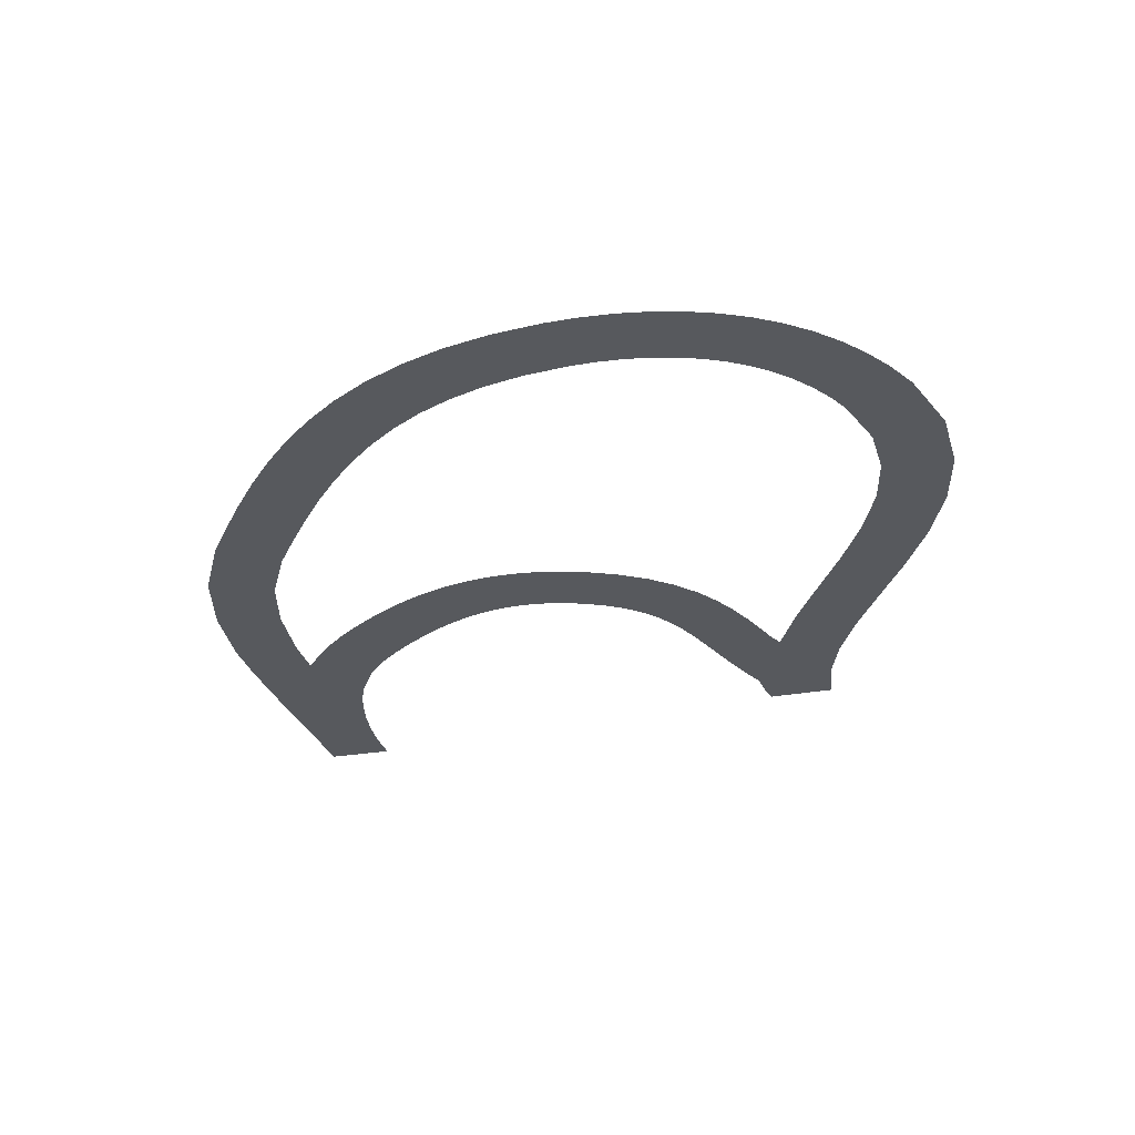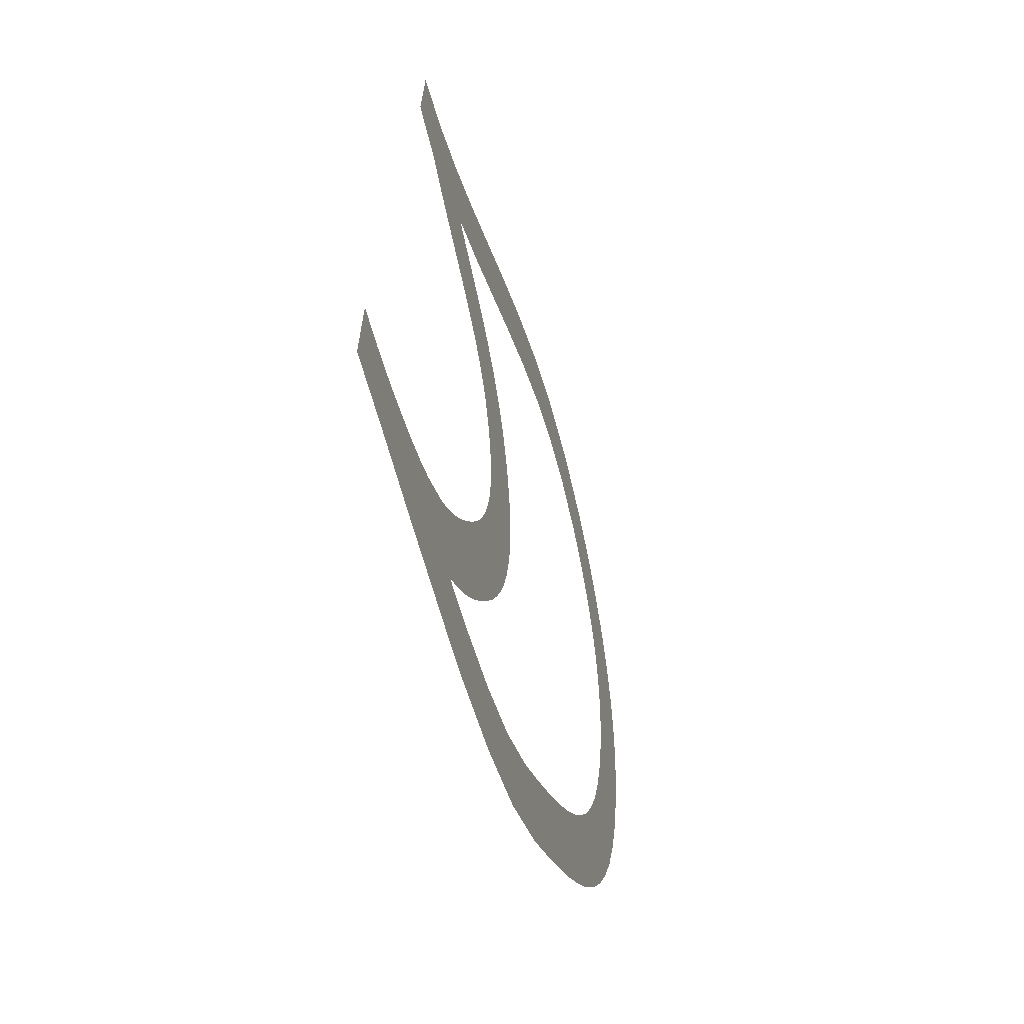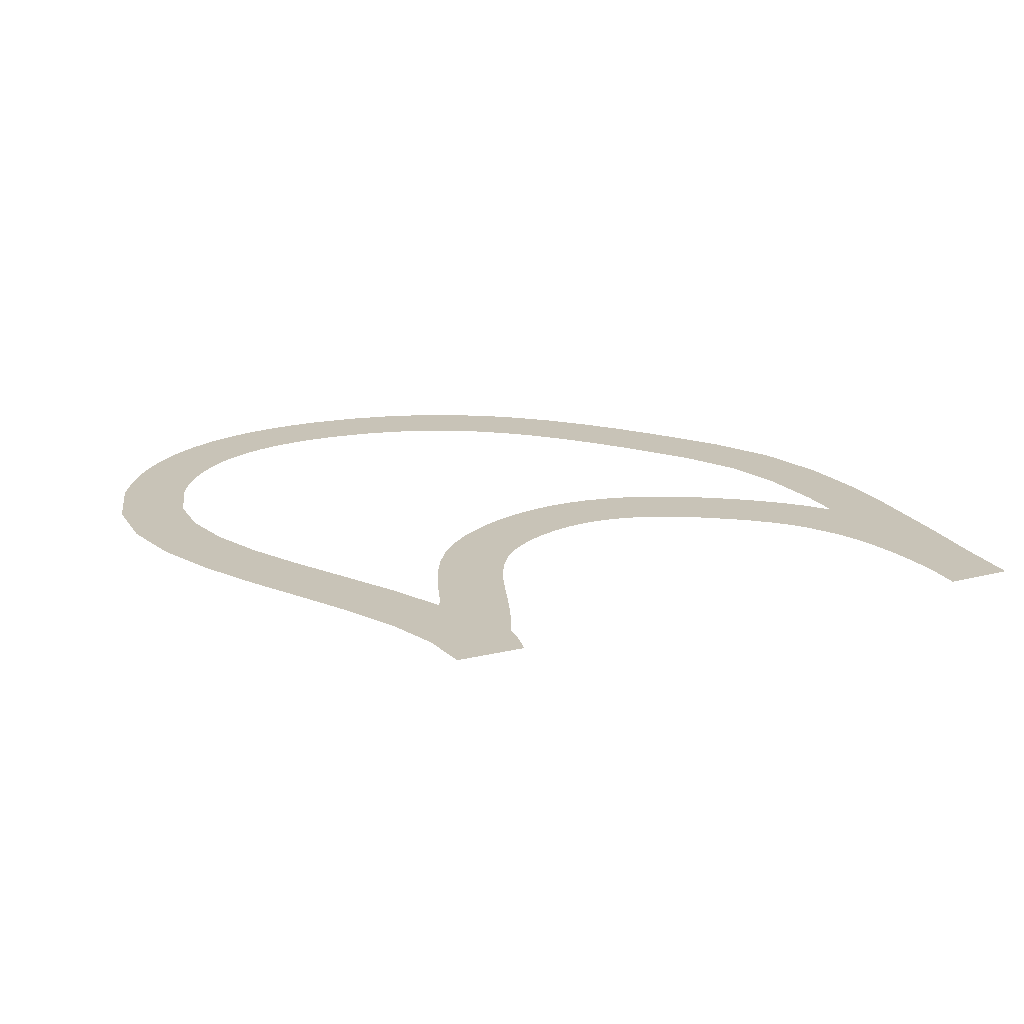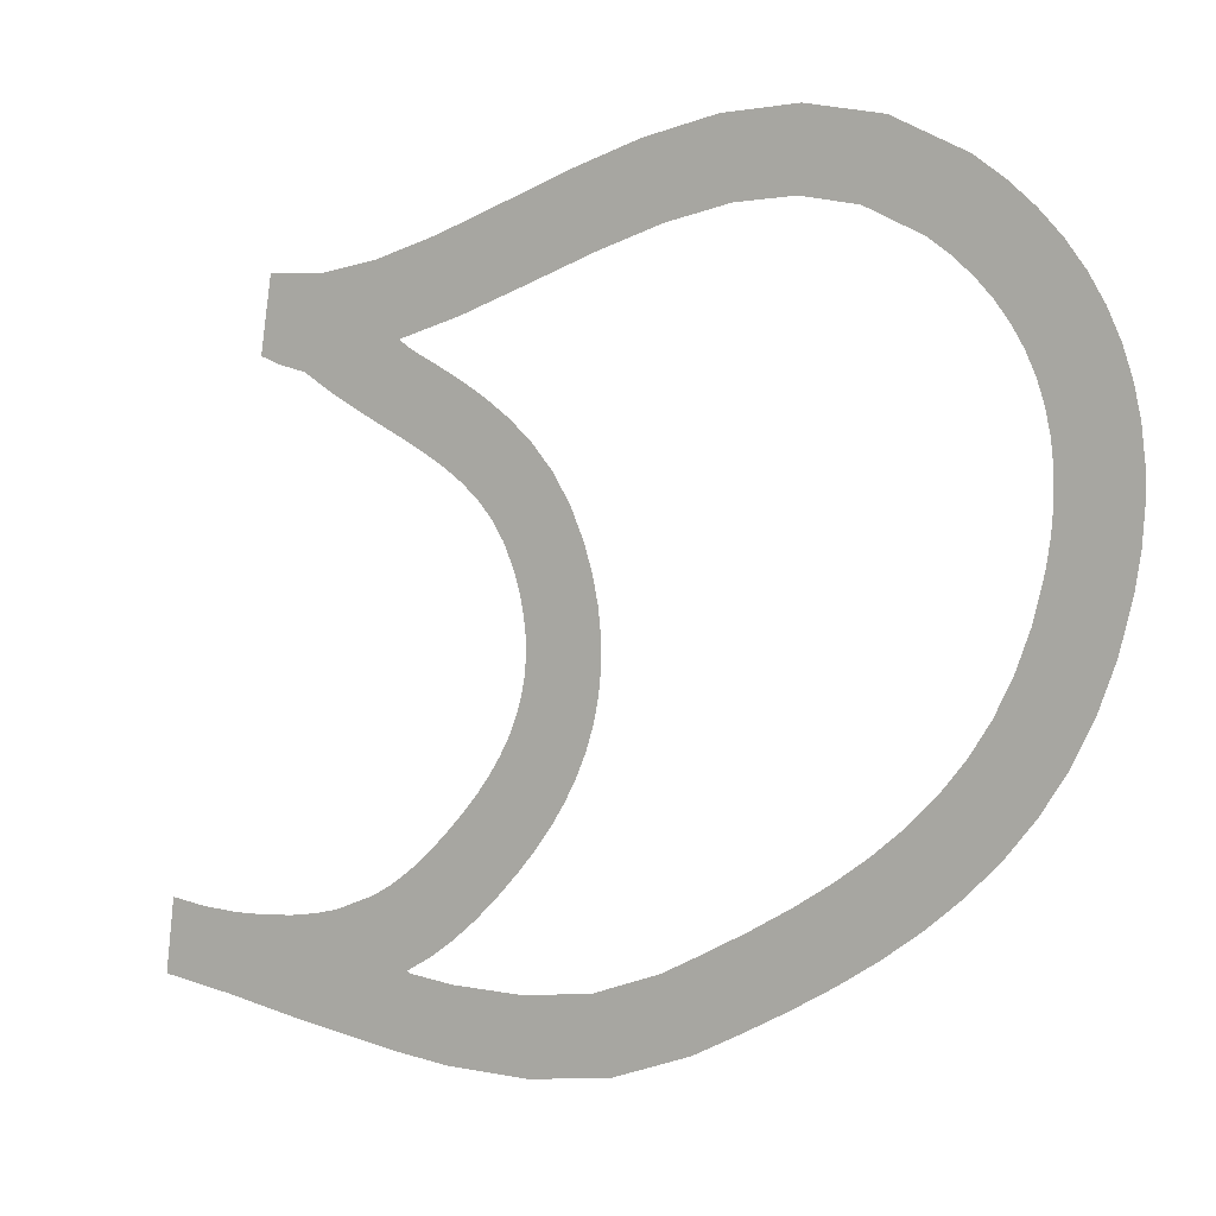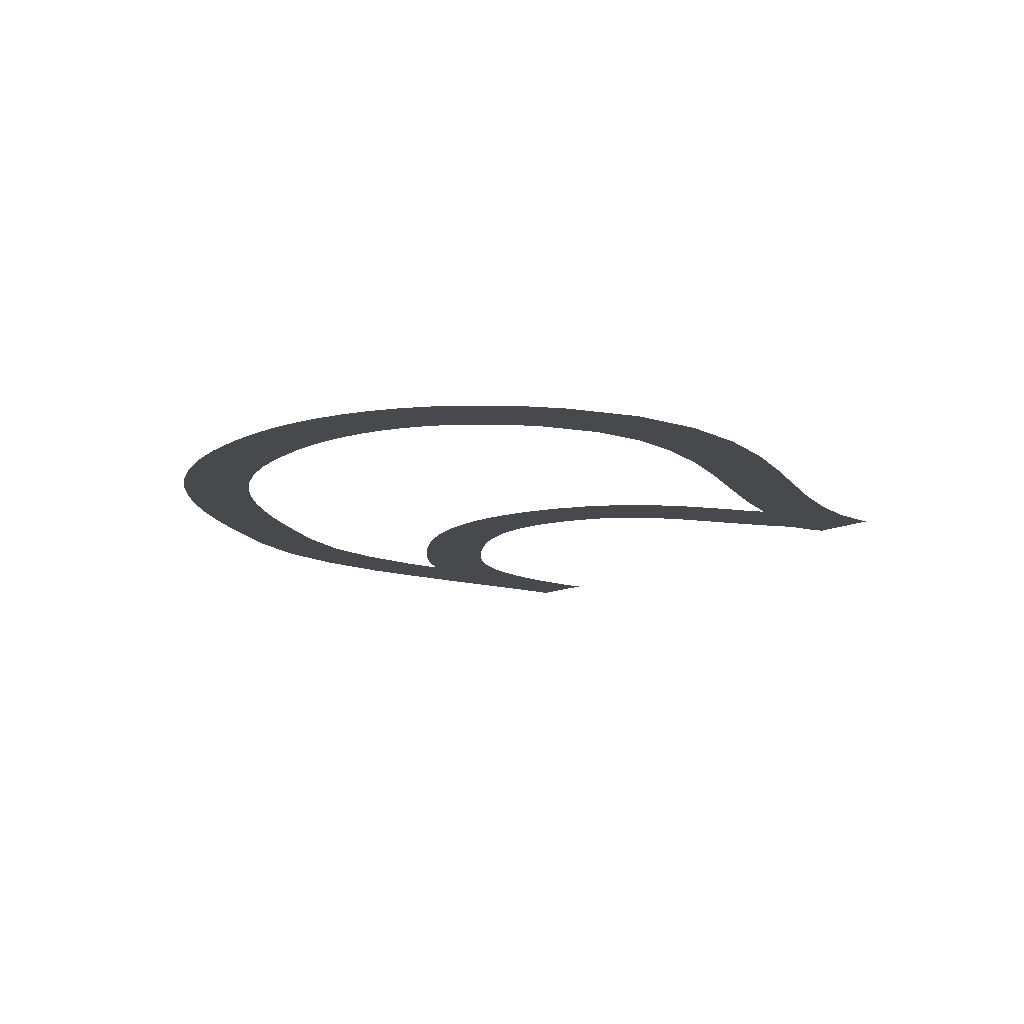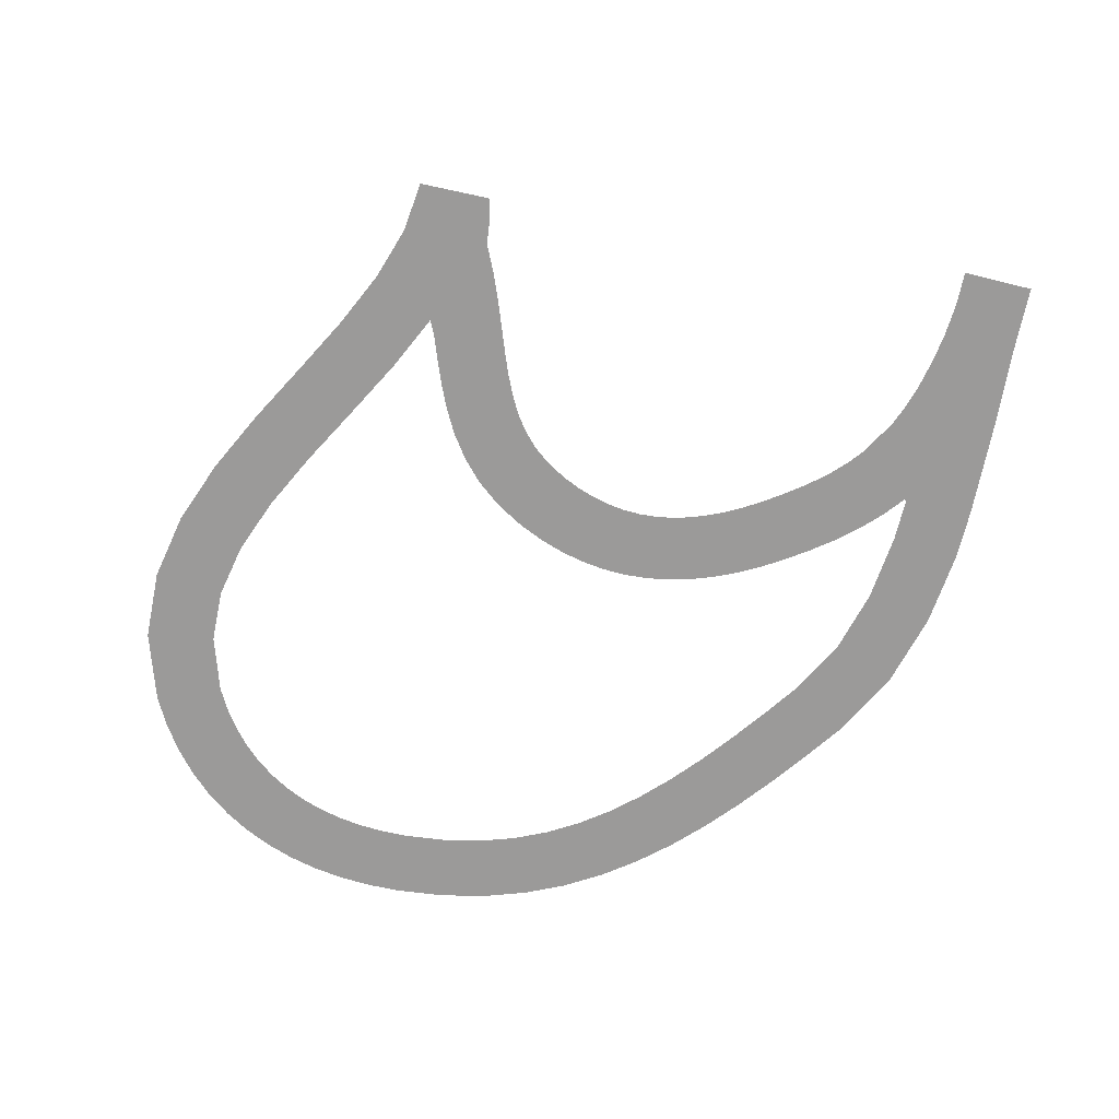
<metadata>
{"format":"obj","ext":"obj","renderer":"f3d","projection":"perspective","resolution":1024,"background":"white","views":[{"elev":-29.2,"azim":-83.4,"up":"+Y"},{"elev":-51.0,"azim":104.8,"up":"+Z"},{"elev":19.8,"azim":57.2,"up":"+Y"},{"elev":4.9,"azim":-151.9,"up":"+Z"},{"elev":-12.0,"azim":-47.3,"up":"+Y"},{"elev":-69.5,"azim":69.2,"up":"+Y"}]}
</metadata>
<code>
o 14_Sekt_3.002_Mesh.027
v 0.3938 0.01567 1.256
v 0.6559 0.01567 -0.9156
v -1.421 0.01567 -1.261
v -3.665 0.01567 -1.71
v -7.257 0.01567 -0.1062
v -6.845 0.01567 -2.257
v -8.611 0.01567 -0.2817
v -8.442 0.01567 -2.464
v -10.77 0.01567 -0.3382
v -10.89 0.01567 -2.527
v -12.8 0.01567 -0.07047
v -13.32 0.01567 -2.206
v -14.72 0.01567 0.6261
v -15.6 0.01567 -1.379
v -15.96 0.01567 1.276
v -16.99 0.01567 -0.6513
v -17.2 0.01567 1.955
v -18.29 0.01567 0.05728
v -18.36 0.01567 2.645
v -19.52 0.01567 0.7908
v -19.44 0.01567 3.354
v -20.7 0.01567 1.563
v -20.44 0.01567 4.094
v -21.81 0.01567 2.389
v -21.34 0.01567 4.875
v -22.84 0.01567 3.284
v -22.15 0.01567 5.707
v -23.79 0.01567 4.26
v -22.86 0.01567 6.602
v -24.64 0.01567 5.331
v -23.48 0.01567 7.576
v -25.39 0.01567 6.506
v -24 0.01567 8.645
v -26.02 0.01567 7.793
v -24.43 0.01567 9.827
v -26.52 0.01567 9.198
v -24.75 0.01567 11.15
v -26.89 0.01567 10.72
v -24.87 0.01567 11.97
v -27.05 0.01567 11.73
v -24.93 0.01567 12.76
v -27.11 0.01567 12.71
v -24.91 0.01567 13.53
v -27.1 0.01567 13.67
v -24.83 0.01567 14.26
v -26.99 0.01567 14.61
v -24.68 0.01567 14.96
v -26.8 0.01567 15.53
v -24.47 0.01567 15.63
v -26.51 0.01567 16.42
v -24.18 0.01567 16.26
v -26.13 0.01567 17.27
v -23.83 0.01567 16.87
v -25.66 0.01567 18.07
v -23.41 0.01567 17.44
v -25.09 0.01567 18.83
v -22.91 0.01567 17.98
v -24.44 0.01567 19.54
v -22.33 0.01567 18.48
v -23.69 0.01567 20.2
v -21.71 0.01567 18.93
v -22.82 0.01567 20.82
v -20.04 0.01567 19.71
v -20.69 0.01567 21.82
v -18.39 0.01567 19.97
v -18.48 0.01567 22.17
v -16.64 0.01567 19.85
v -16.3 0.01567 22.01
v -14.8 0.01567 19.4
v -14.18 0.01567 21.5
v -12.89 0.01567 18.74
v -12.12 0.01567 20.78
v -10.92 0.01567 17.95
v -10.12 0.01567 19.99
v -8.928 0.01567 17.17
v -8.194 0.01567 19.23
v -7.07 0.01567 16.57
v -6.358 0.01567 18.64
v -4.641 0.01567 18.31
v -2.736 0.01567 16.15
v -3.064 0.01567 18.33
v -0.6762 0.01567 1.09
v -1.739 0.01567 1.022
v -2.698 0.01567 1.039
v -3.552 0.01567 1.106
v -4.311 0.01567 1.224
v -4.992 0.01567 1.392
v -5.61 0.01567 1.611
v -6.185 0.01567 1.884
v -7.224 0.01567 -0.04211
v -6.735 0.01567 2.218
v -7.958 0.01567 0.4039
v -7.277 0.01567 2.622
v -8.655 0.01567 0.923
v -7.825 0.01567 3.104
v -9.324 0.01567 1.512
v -8.387 0.01567 3.67
v -9.977 0.01567 2.17
v -8.97 0.01567 4.321
v -10.63 0.01567 2.903
v -9.393 0.01567 4.843
v -11.13 0.01567 3.519
v -9.761 0.01567 5.358
v -11.58 0.01567 4.152
v -10.07 0.01567 5.87
v -11.98 0.01567 4.802
v -10.33 0.01567 6.38
v -12.32 0.01567 5.47
v -10.54 0.01567 6.887
v -12.6 0.01567 6.158
v -10.69 0.01567 7.396
v -12.82 0.01567 6.866
v -10.8 0.01567 7.91
v -12.96 0.01567 7.592
v -10.85 0.01567 8.433
v -13.03 0.01567 8.335
v -10.84 0.01567 8.97
v -13.03 0.01567 9.091
v -10.79 0.01567 9.527
v -12.95 0.01567 9.86
v -10.67 0.01567 10.11
v -12.79 0.01567 10.64
v -10.49 0.01567 10.7
v -12.55 0.01567 11.44
v -10.2 0.01567 11.4
v -12.15 0.01567 12.4
v -9.851 0.01567 11.96
v -11.63 0.01567 13.24
v -9.448 0.01567 12.44
v -11.03 0.01567 13.96
v -8.982 0.01567 12.87
v -10.37 0.01567 14.56
v -8.449 0.01567 13.26
v -9.67 0.01567 15.07
v -7.849 0.01567 13.63
v -8.948 0.01567 15.52
v -7.187 0.01567 13.99
v -8.217 0.01567 15.92
v -6.471 0.01567 14.36
v -7.486 0.01567 16.3
v -5.712 0.01567 14.77
v -4.923 0.01567 15.21
v -4.115 0.01567 15.73
v -3.361 0.01567 15.91
f 8 7 5
f 9 7 8
f 11 9 10
f 11 12 14
f 16 15 13
f 17 15 16
f 19 17 18
f 21 19 20
f 23 21 22
f 25 23 24
f 27 25 26
f 29 27 28
f 31 29 30
f 31 32 34
f 36 35 33
f 38 37 35
f 37 38 40
f 41 39 40
f 43 41 42
f 45 43 44
f 47 45 46
f 49 47 48
f 51 49 50
f 53 51 52
f 53 54 56
f 55 56 58
f 60 59 57
f 61 59 60
f 63 61 62
f 66 65 63
f 68 67 65
f 67 68 70
f 69 70 72
f 74 73 71
f 73 74 76
f 77 75 76
f 81 80 144
f 79 144 143
f 77 78 143
f 141 140 77
f 140 141 139
f 137 136 138
f 135 134 136
f 133 132 134
f 132 133 131
f 130 131 129
f 128 129 127
f 82 1 2
f 6 5 4
f 90 89 87
f 91 89 90
f 91 90 92
f 125 124 126
f 124 125 123
f 121 120 122
f 119 118 120
f 118 119 117
f 115 114 116
f 114 115 113
f 112 113 111
f 109 108 110
f 107 106 108
f 105 104 106
f 104 105 103
f 101 100 102
f 100 101 99
f 98 99 97
f 96 97 95
f 93 92 94
f 87 86 4
f 4 86 85
f 85 84 3
f 84 83 3
f 83 82 3
f 6 8 5
f 10 9 8
f 12 11 10
f 13 11 14
f 14 16 13
f 18 17 16
f 20 19 18
f 22 21 20
f 24 23 22
f 26 25 24
f 28 27 26
f 30 29 28
f 32 31 30
f 33 31 34
f 34 36 33
f 36 38 35
f 39 37 40
f 42 41 40
f 44 43 42
f 46 45 44
f 48 47 46
f 50 49 48
f 52 51 50
f 54 53 52
f 55 53 56
f 57 55 58
f 58 60 57
f 62 61 60
f 64 63 62
f 64 66 63
f 66 68 65
f 69 67 70
f 71 69 72
f 72 74 71
f 75 73 76
f 78 77 76
f 79 81 144
f 78 79 143
f 142 77 143
f 142 141 77
f 138 140 139
f 139 137 138
f 137 135 136
f 135 133 134
f 130 132 131
f 128 130 129
f 126 128 127
f 3 82 2
f 5 90 87
f 93 91 92
f 127 125 126
f 122 124 123
f 123 121 122
f 121 119 120
f 116 118 117
f 117 115 116
f 112 114 113
f 110 112 111
f 111 109 110
f 109 107 108
f 107 105 106
f 102 104 103
f 103 101 102
f 98 100 99
f 96 98 97
f 94 96 95
f 95 93 94
f 5 87 4
f 3 4 85
l 88 89
l 87 88

</code>
